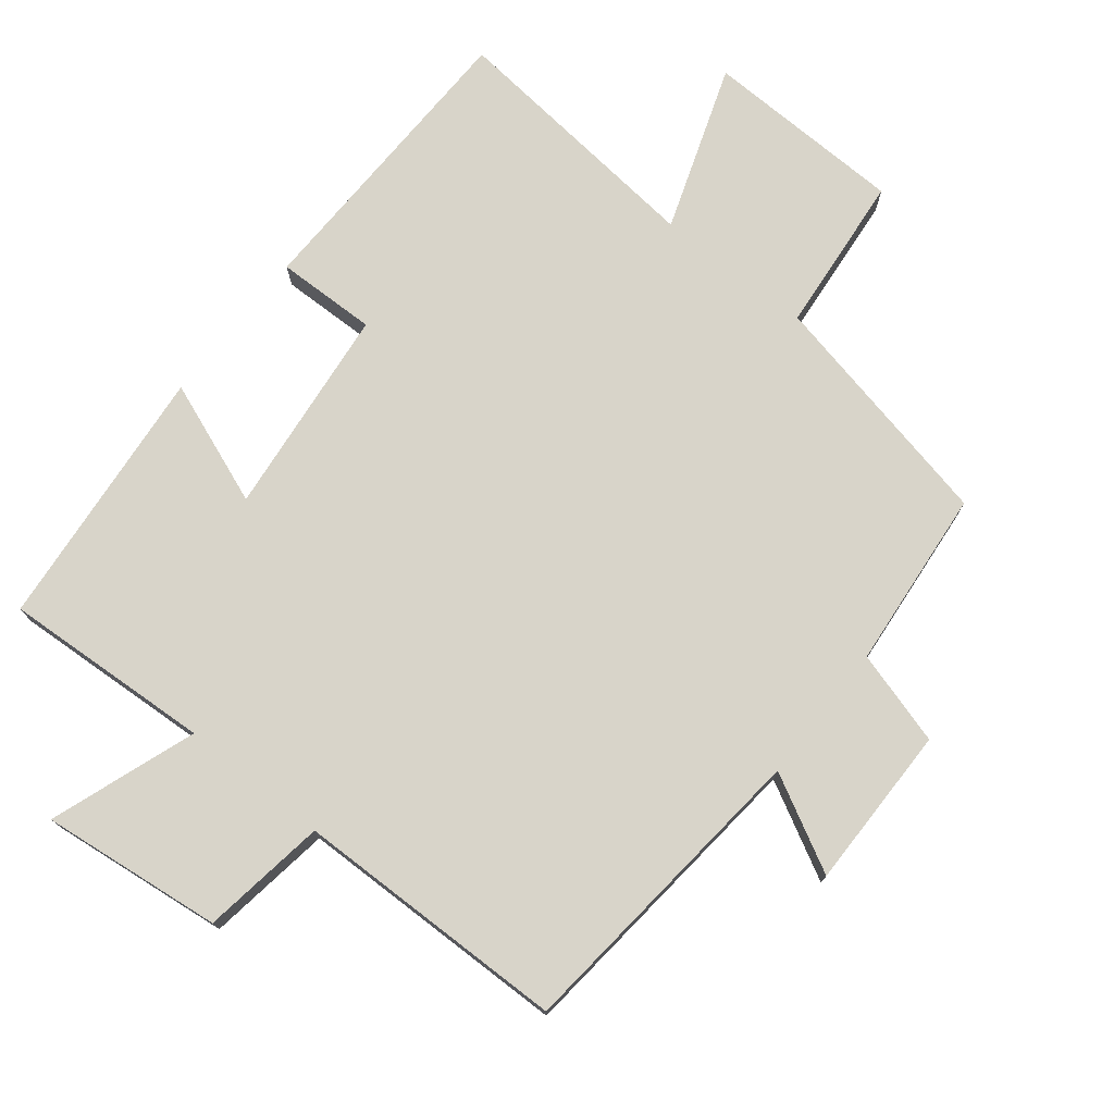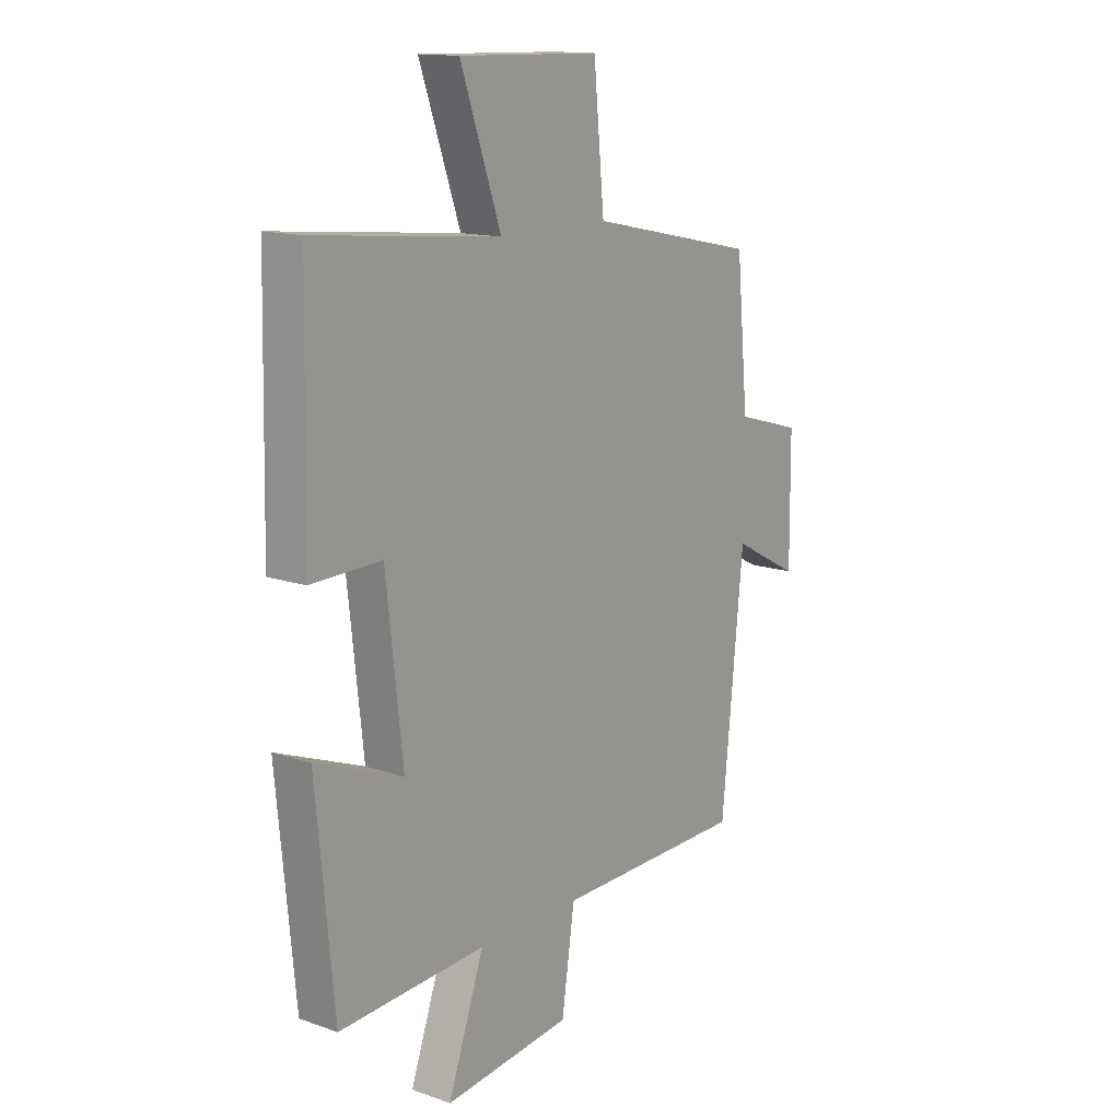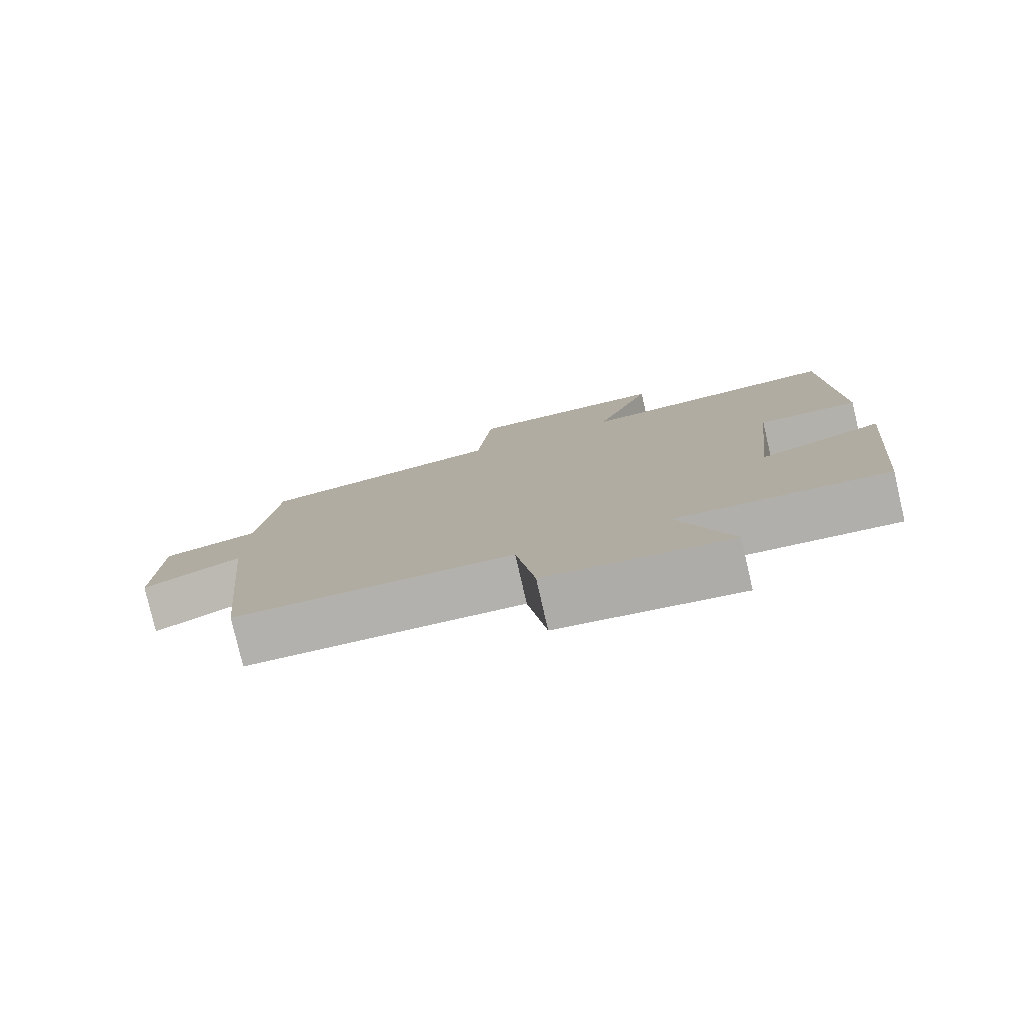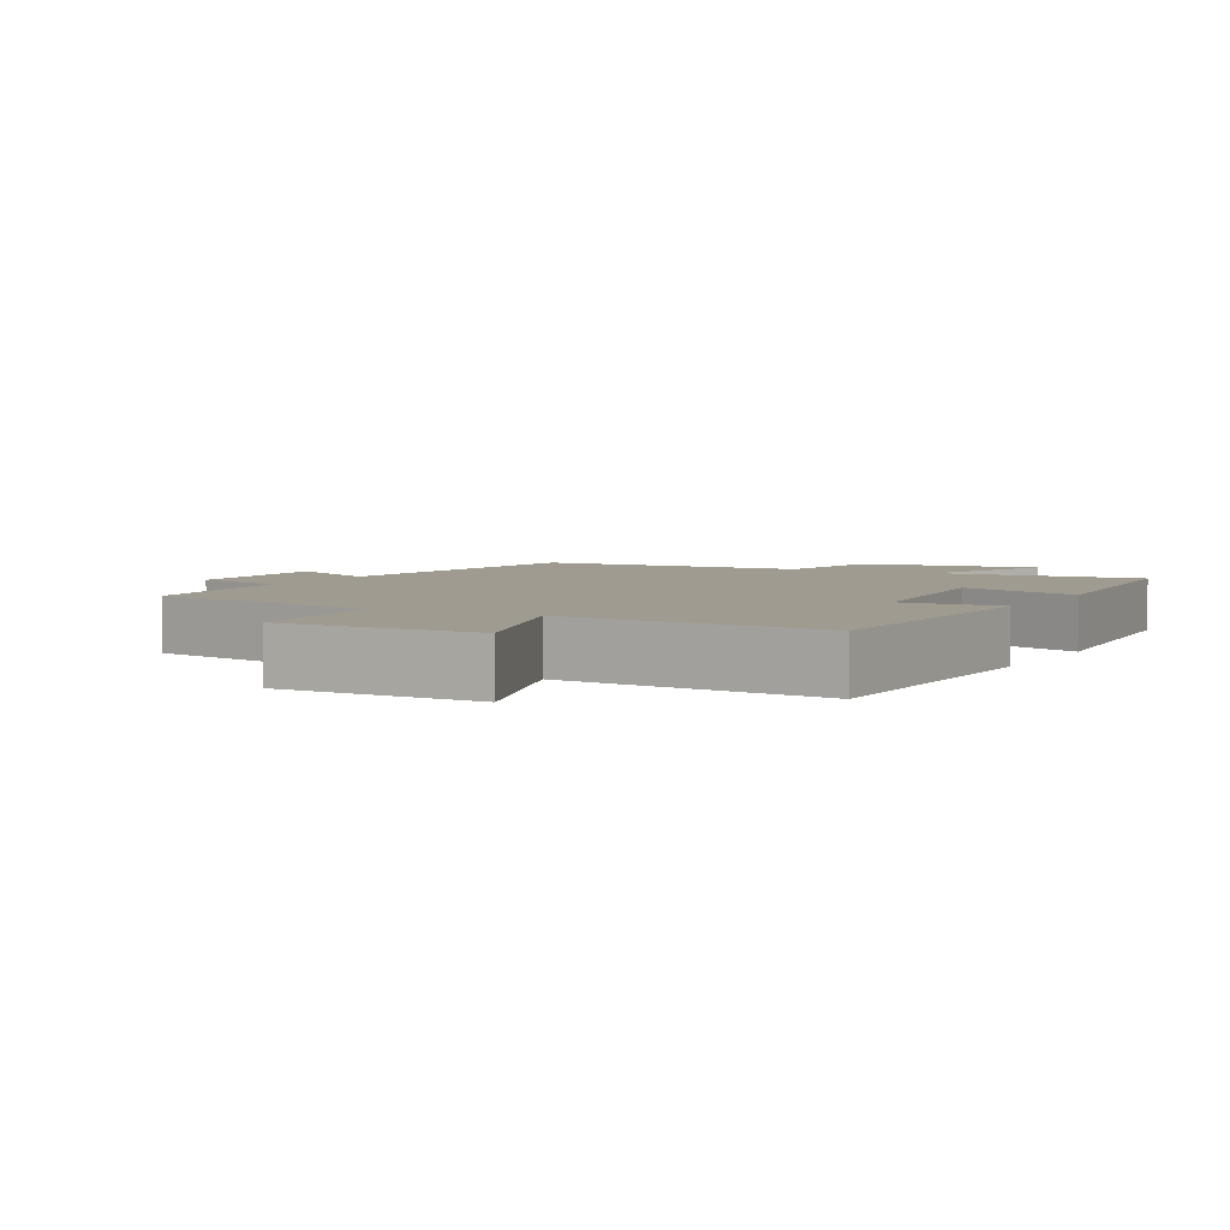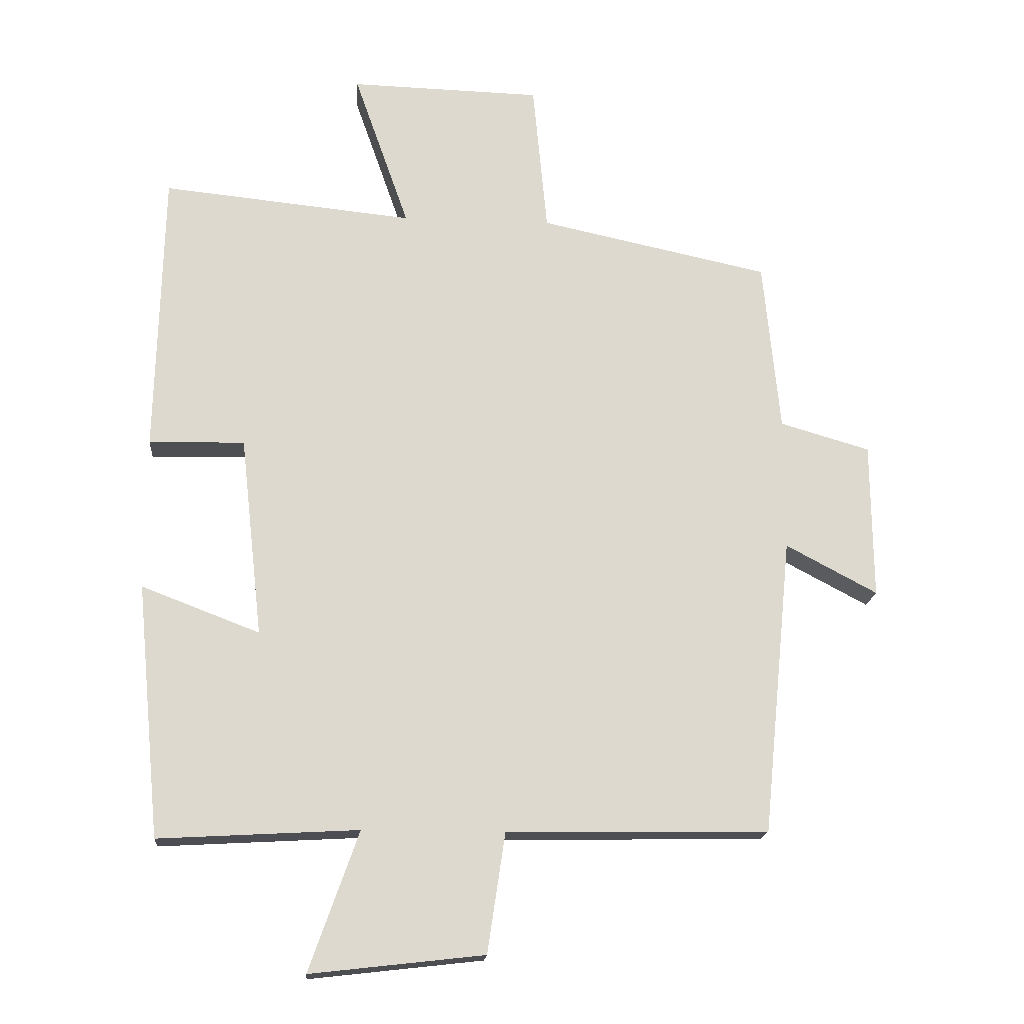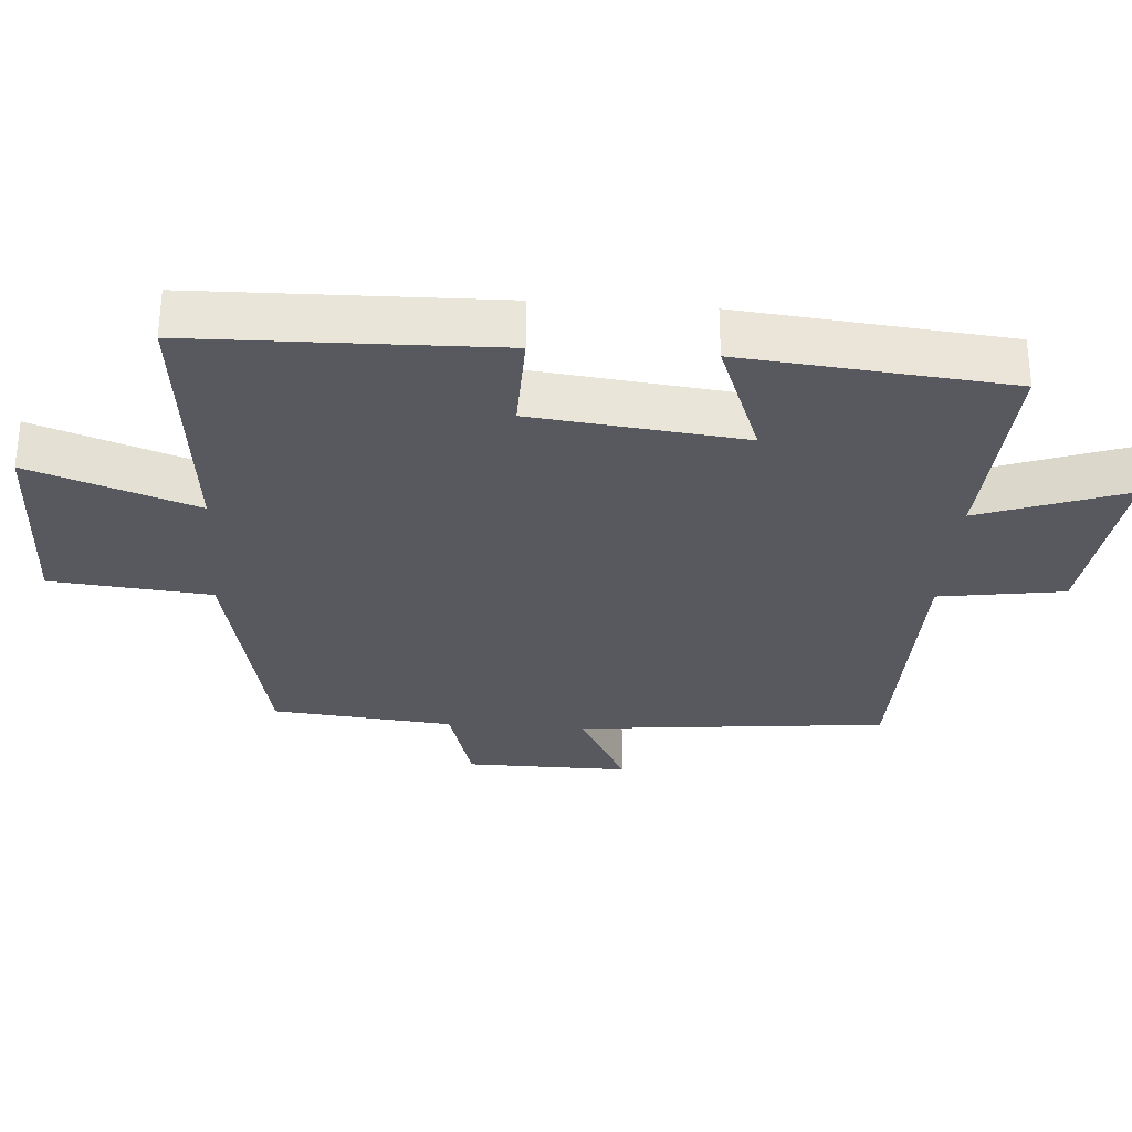
<metadata>
{"format":"obj","ext":"obj","renderer":"f3d","projection":"perspective","resolution":1024,"background":"white","views":[{"elev":75.1,"azim":-141.5,"up":"+Y"},{"elev":14.4,"azim":127.2,"up":"+Z"},{"elev":-79.5,"azim":13.0,"up":"+Z"},{"elev":4.0,"azim":28.7,"up":"+Y"},{"elev":-17.8,"azim":175.5,"up":"+Z"},{"elev":-30.3,"azim":85.9,"up":"+Y"}]}
</metadata>
<code>
v -0.455 0.07 -0.494
v -0.5 0.07 -0.042
v -0.639 0.07 -0.116
v -0.637 0.07 0.122
v -0.5 0.07 0.162
v -0.475 0.07 0.425
v -0.124 0.07 0.5
v -0.102 0.07 0.732
v 0.19 0.07 0.74
v 0.106 0.07 0.5
v 0.49 0.07 0.539
v 0.5 0.07 0.103
v 0.354 0.07 0.106
v 0.32 0.07 -0.2
v 0.5 0.07 -0.131
v 0.463 0.07 -0.517
v 0.159 0.07 -0.5
v 0.234 0.07 -0.712
v -0.03 0.07 -0.682
v -0.057 0.07 -0.5
v -0.455 0 -0.494
v -0.5 0 -0.042
v -0.639 0 -0.116
v -0.637 0 0.122
v -0.5 0 0.162
v -0.475 0 0.425
v -0.124 0 0.5
v -0.102 0 0.732
v 0.19 0 0.74
v 0.106 0 0.5
v 0.49 0 0.539
v 0.5 0 0.103
v 0.354 0 0.106
v 0.32 0 -0.2
v 0.5 0 -0.131
v 0.463 0 -0.517
v 0.159 0 -0.5
v 0.234 0 -0.712
v -0.03 0 -0.682
v -0.057 0 -0.5
f 17 18 19 20
f 17 20 1 2
f 14 15 16 17
f 13 14 17 2
f 10 11 12 13
f 10 13 2
f 7 8 9 10
f 7 10 2
f 6 7 2
f 5 6 2
f 2 3 4 5
f 40 39 38 37
f 22 21 40 37
f 37 36 35 34
f 22 37 34 33
f 33 32 31 30
f 22 33 30
f 30 29 28 27
f 22 30 27
f 22 27 26
f 22 26 25
f 25 24 23 22
f 1 21 22 2
f 2 22 23 3
f 3 23 24 4
f 4 24 25 5
f 5 25 26 6
f 6 26 27 7
f 7 27 28 8
f 8 28 29 9
f 9 29 30 10
f 10 30 31 11
f 11 31 32 12
f 12 32 33 13
f 13 33 34 14
f 14 34 35 15
f 15 35 36 16
f 16 36 37 17
f 17 37 38 18
f 18 38 39 19
f 19 39 40 20
f 20 40 21 1

</code>
